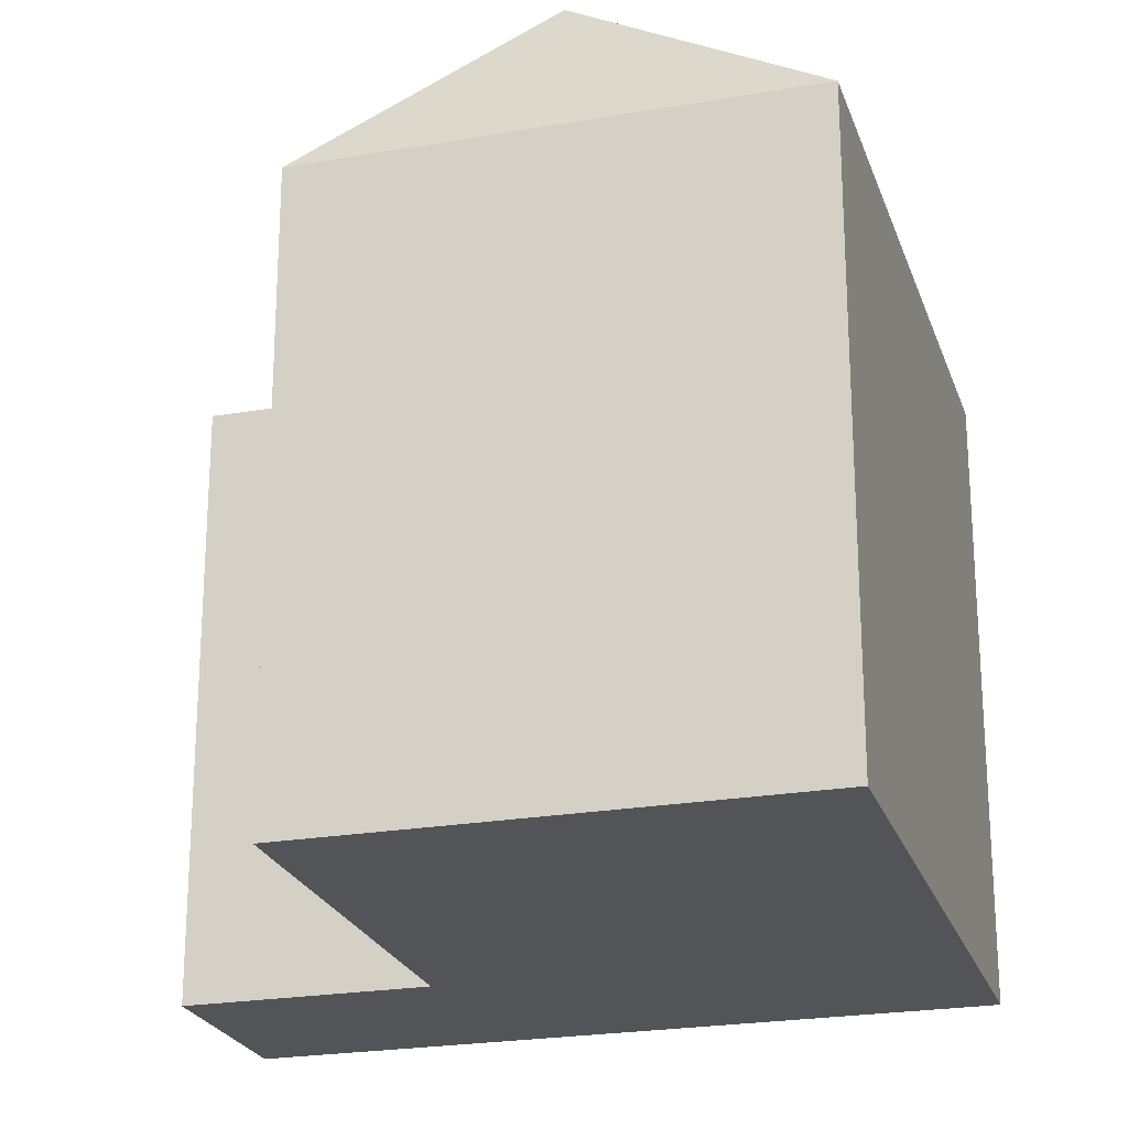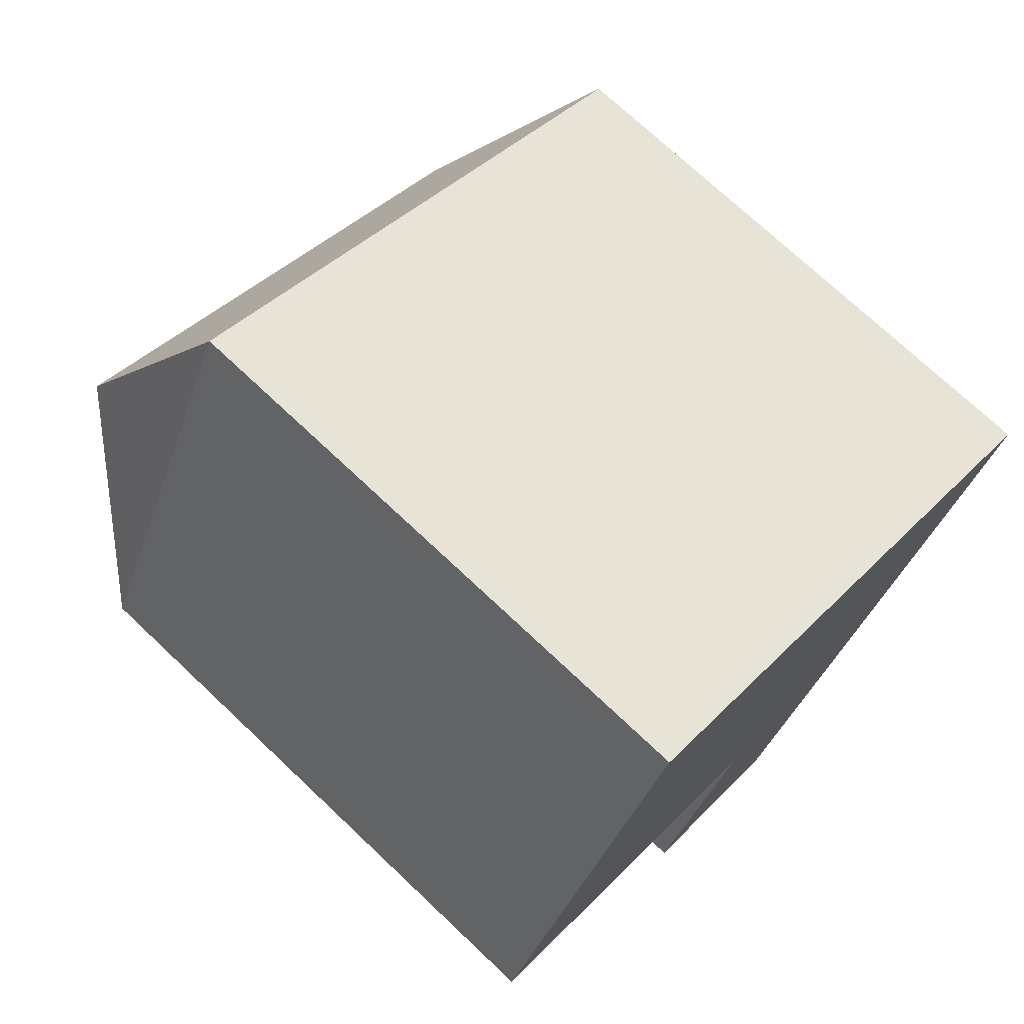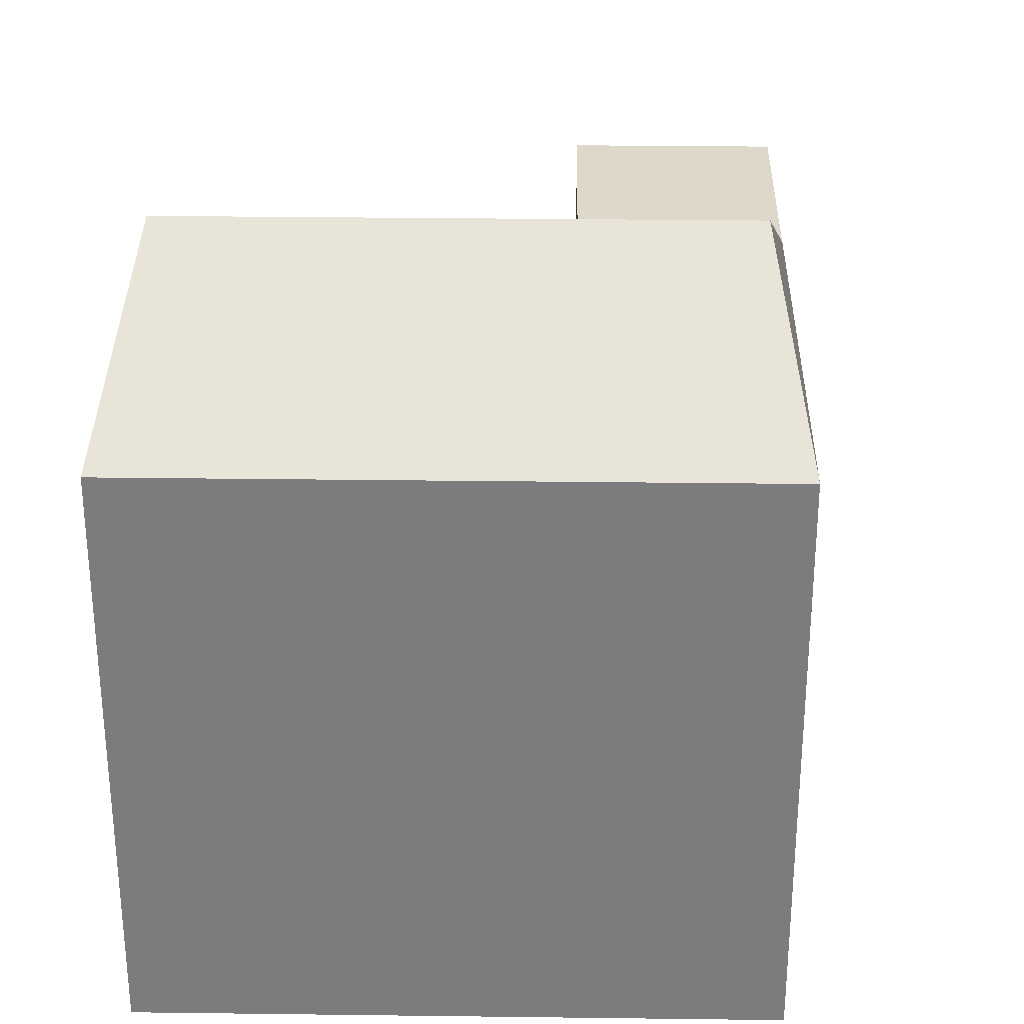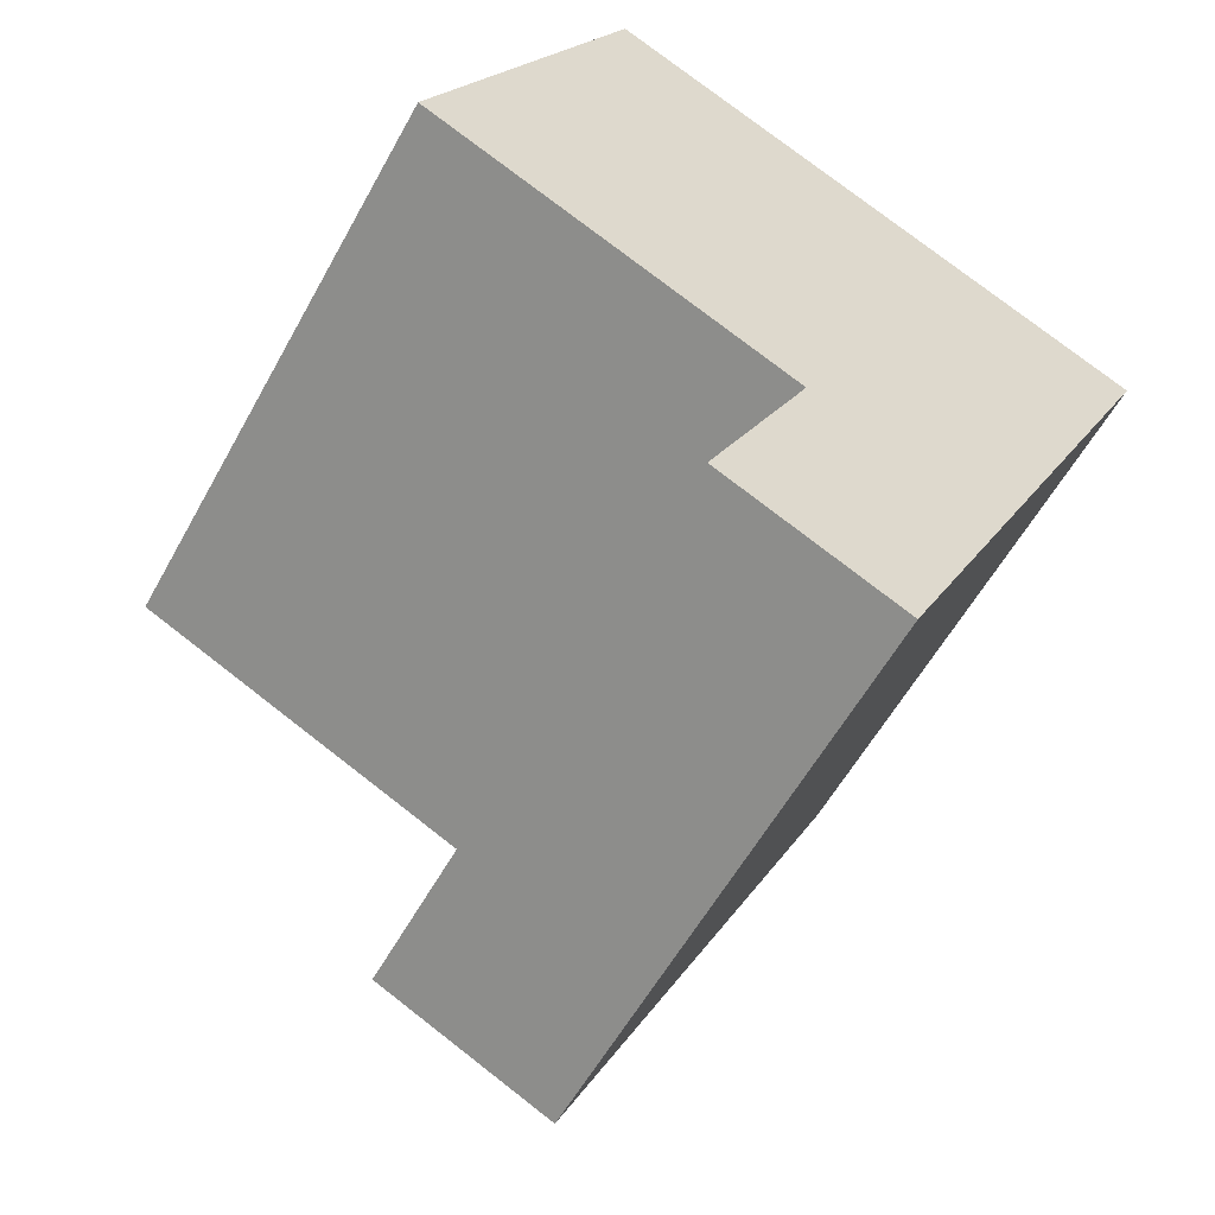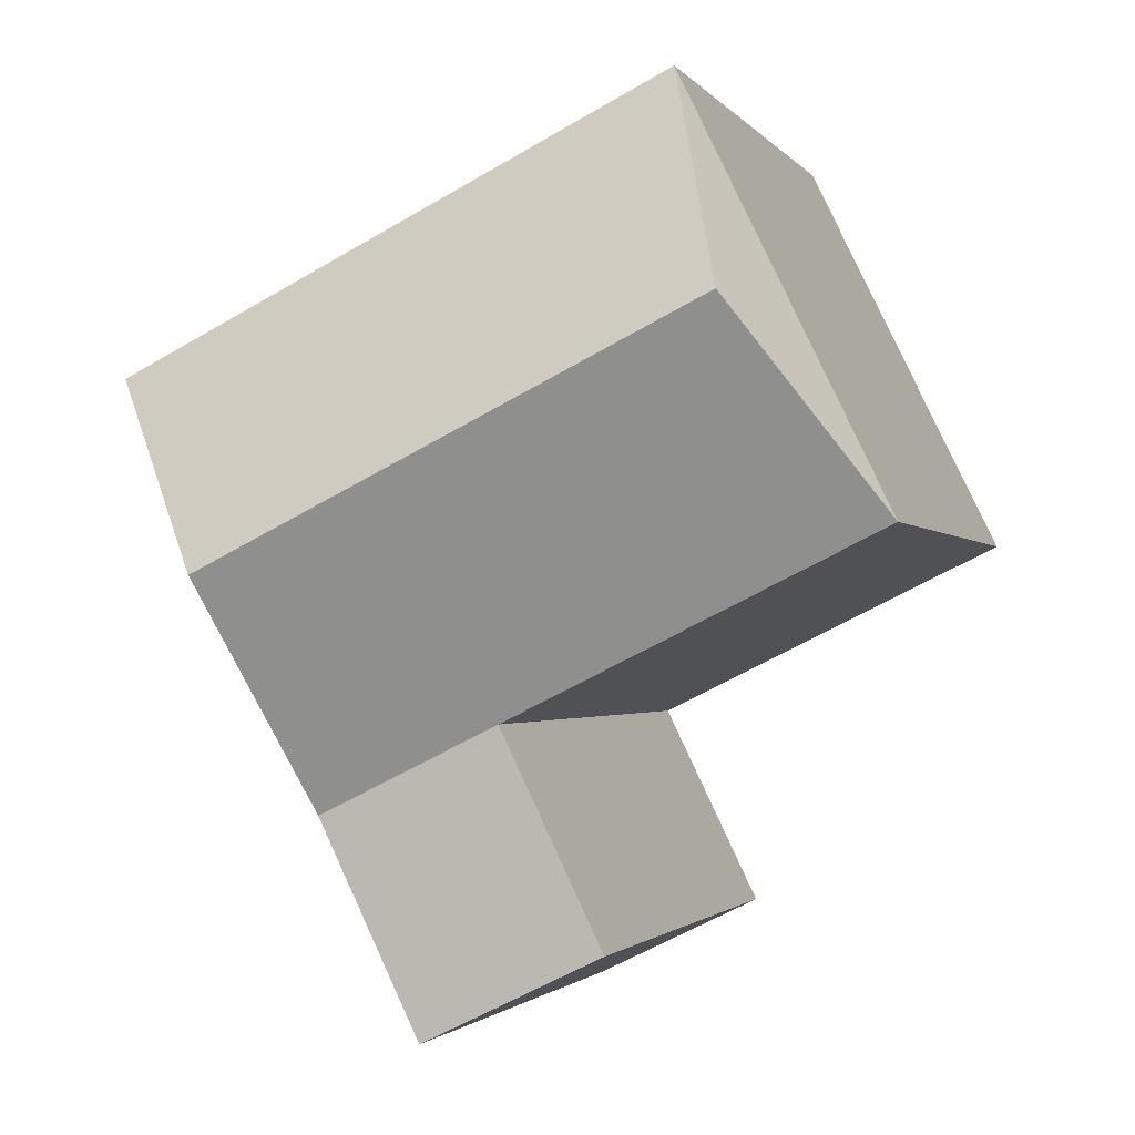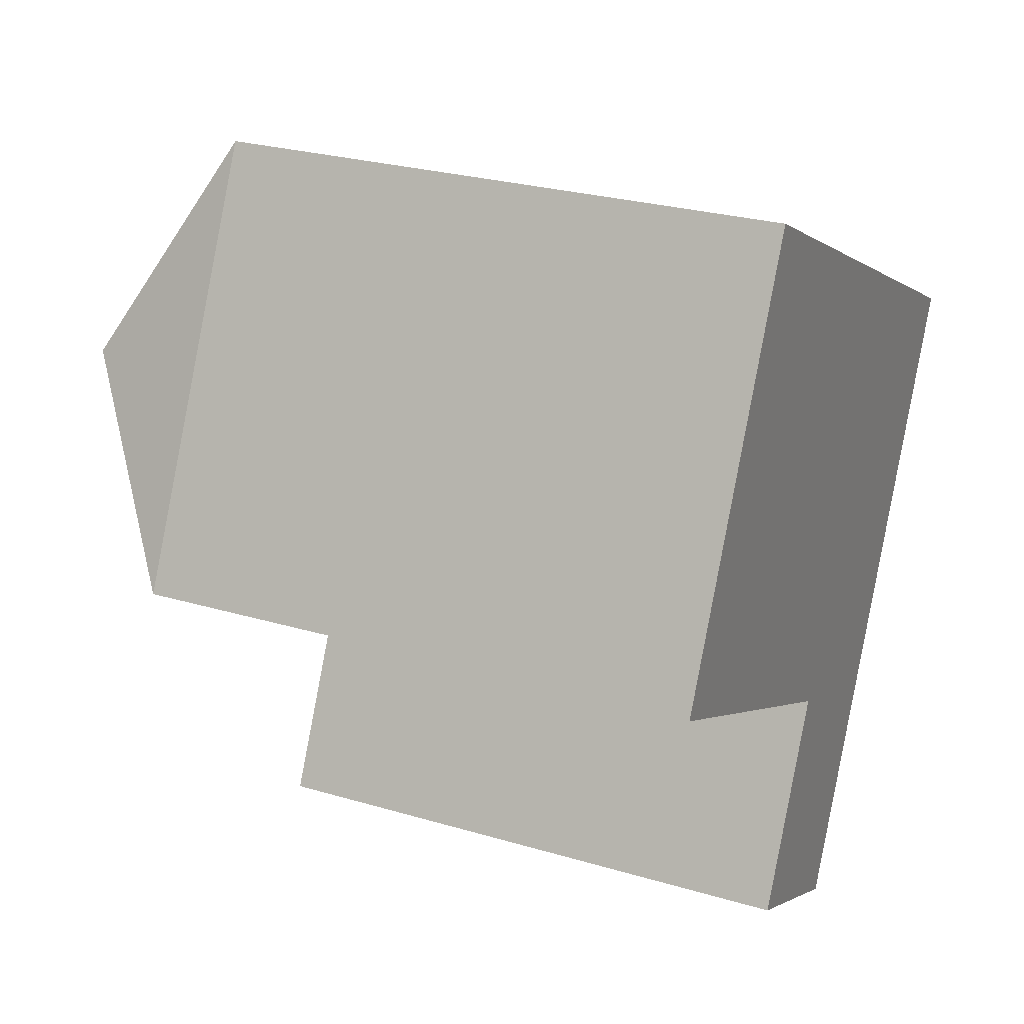
<metadata>
{"format":"obj","ext":"obj","renderer":"f3d","projection":"perspective","resolution":1024,"background":"white","views":[{"elev":-23.4,"azim":-47.7,"up":"+Y"},{"elev":72.8,"azim":-46.6,"up":"+Z"},{"elev":31.0,"azim":27.0,"up":"+Y"},{"elev":-57.1,"azim":-28.5,"up":"+Z"},{"elev":-1.8,"azim":-162.3,"up":"+Z"},{"elev":26.5,"azim":-65.0,"up":"+Z"}]}
</metadata>
<code>
v  22.97 -2.786e-16 4.551
v  16.77 5.002e-16 -8.168
v  19.46 1.626e-16 -2.655
v  6.195 -7.788e-16 12.72
v  11.32 3.377e-16 -5.514
v  13.67 8.901e-16 -14.54
v  0 0 0
v  2.685 -3.376e-16 5.514
v  8.22 7.276e-16 -11.88
v  11.32 17.73 -5.515
v  13.67 17.73 -14.54
v  8.22 17.73 -11.88
v  16.77 17.73 -8.169
v  22.97 17.73 4.55
v  3.997 21.71 5.921
v  6.195 17.73 12.72
v  18.97 21.71 -1.372
v  2.686 17.73 5.513
v  0.0003788 17.73 -0.0005606
v  19.46 17.73 -2.656
g defaultobject
f 1 2 3
f 2 1 4
f 2 4 5
f 2 5 6
f 5 4 7
f 7 4 8
f 9 6 5
f 10 11 12
f 11 10 13
f 14 15 16
f 15 14 17
f 18 15 19
f 15 18 16
f 10 17 13
f 17 10 15
f 15 10 19
f 20 17 14
f 17 20 13
f 9 10 12
f 10 9 5
f 6 12 11
f 12 6 9
f 1 20 14
f 20 1 13
f 13 1 11
f 11 1 3
f 11 3 6
f 6 3 2
f 7 18 19
f 18 7 16
f 16 7 4
f 4 7 8
f 5 19 10
f 19 5 7
f 1 16 4
f 16 1 14

</code>
